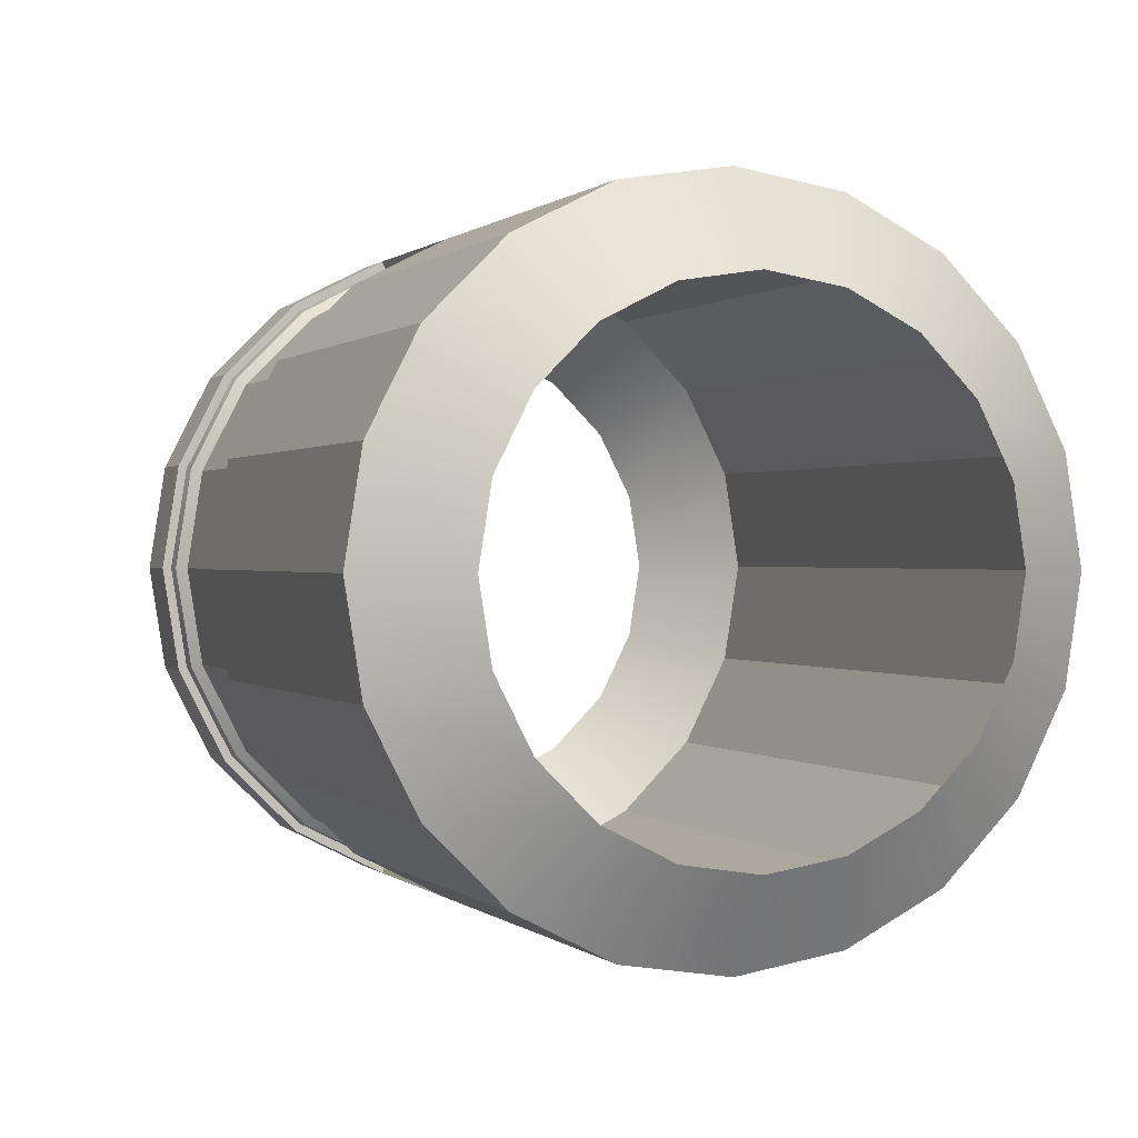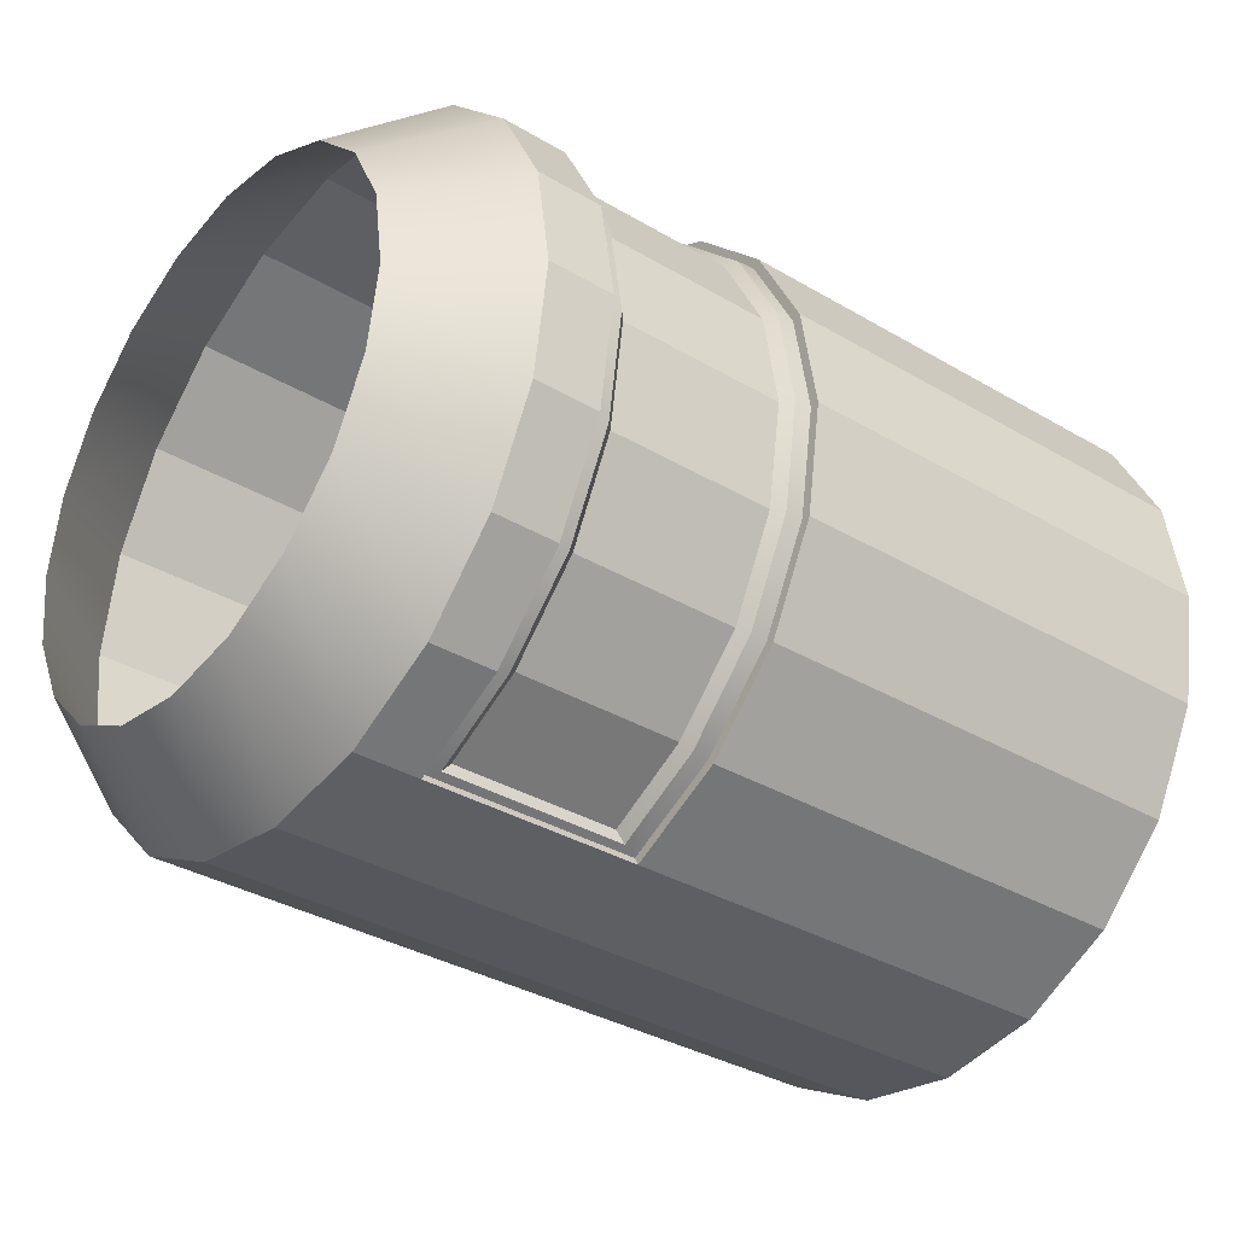
<metadata>
{"format":"obj","ext":"obj","renderer":"f3d","projection":"perspective","resolution":1024,"background":"white","views":[{"elev":0.4,"azim":68.5,"up":"+Z"},{"elev":-34.8,"azim":-38.3,"up":"+Z"}]}
</metadata>
<code>
g default
v -2.187e+04 -3021 -874.4
v -2.187e+04 -2546 -1808
v -2.059e+04 -3386 -2418
v -2.059e+04 -4009 -1195
v -2.187e+04 -2546 -1808
v -2.187e+04 -1805 -2548
v -2.059e+04 -2416 -3389
v -2.059e+04 -3386 -2418
v -2.187e+04 -1805 -2548
v -2.187e+04 -871.8 -3024
v -2.059e+04 -1193 -4012
v -2.059e+04 -2416 -3389
v -2.187e+04 -871.8 -3024
v -2.187e+04 162.6 -3187
v -2.059e+04 162.6 -4226
v -2.059e+04 -1193 -4012
v -2.187e+04 162.6 -3187
v -2.187e+04 1197 -3024
v -2.059e+04 1518 -4012
v -2.059e+04 162.6 -4226
v -2.187e+04 1197 -3024
v -2.187e+04 2130 -2548
v -2.059e+04 2741 -3389
v -2.059e+04 1518 -4012
v -2.187e+04 2130 -2548
v -2.187e+04 2871 -1808
v -2.059e+04 3711 -2418
v -2.059e+04 2741 -3389
v -2.187e+04 2871 -1808
v -2.187e+04 3346 -874.4
v -2.059e+04 4334 -1195
v -2.059e+04 3711 -2418
v -2.187e+04 3346 -874.4
v -2.187e+04 3510 160.1
v -2.059e+04 4549 160.1
v -2.059e+04 4334 -1195
v -2.187e+04 3510 160.1
v -2.187e+04 3346 1195
v -2.059e+04 4334 1516
v -2.059e+04 4549 160.1
v -2.187e+04 3346 1195
v -2.187e+04 2871 2128
v -2.059e+04 3711 2738
v -2.059e+04 4334 1516
v -2.187e+04 2871 2128
v -2.187e+04 2130 2868
v -2.059e+04 2741 3709
v -2.059e+04 3711 2738
v -2.187e+04 2130 2868
v -2.187e+04 1197 3344
v -2.059e+04 1518 4332
v -2.059e+04 2741 3709
v -2.187e+04 1197 3344
v -2.187e+04 162.6 3508
v -2.059e+04 162.6 4547
v -2.059e+04 1518 4332
v -2.187e+04 162.6 3508
v -2.187e+04 -871.8 3344
v -2.059e+04 -1193 4332
v -2.059e+04 162.6 4547
v -2.187e+04 -871.8 3344
v -2.187e+04 -1805 2868
v -2.059e+04 -2416 3709
v -2.059e+04 -1193 4332
v -2.187e+04 -1805 2868
v -2.187e+04 -2546 2128
v -2.059e+04 -3386 2738
v -2.059e+04 -2416 3709
v -2.187e+04 -2546 2128
v -2.187e+04 -3021 1195
v -2.059e+04 -4009 1516
v -2.059e+04 -3386 2738
v -2.187e+04 -3021 1195
v -2.187e+04 -3185 160.1
v -2.059e+04 -4224 160.1
v -2.059e+04 -4009 1516
v -2.187e+04 -3185 160.1
v -2.187e+04 -3021 -874.4
v -2.059e+04 -4009 -1195
v -2.059e+04 -4224 160.1
v -2.059e+04 -4009 -1195
v -2.059e+04 -3386 -2418
v -1.978e+04 -3386 -2418
v -1.978e+04 -4009 -1195
v -2.059e+04 -3386 -2418
v -2.059e+04 -2416 -3389
v -1.978e+04 -2416 -3389
v -1.978e+04 -3386 -2418
v -2.059e+04 -2416 -3389
v -2.059e+04 -1193 -4012
v -1.978e+04 -1193 -4012
v -1.978e+04 -2416 -3389
v -2.059e+04 -1193 -4012
v -2.059e+04 162.6 -4226
v -1.978e+04 162.6 -4226
v -1.978e+04 -1193 -4012
v -2.059e+04 162.6 -4226
v -2.059e+04 1518 -4012
v -1.978e+04 1518 -4012
v -1.978e+04 162.6 -4226
v -2.059e+04 1518 -4012
v -2.059e+04 2741 -3389
v -1.978e+04 2741 -3389
v -1.978e+04 1518 -4012
v -2.059e+04 2741 -3389
v -2.059e+04 3711 -2418
v -1.978e+04 3711 -2418
v -1.978e+04 2741 -3389
v -2.059e+04 3711 -2418
v -2.059e+04 4334 -1195
v -1.978e+04 4334 -1195
v -1.978e+04 3711 -2418
v -2.059e+04 4334 -1195
v -2.059e+04 4549 160.1
v -1.978e+04 4549 160.1
v -1.978e+04 4334 -1195
v -2.059e+04 4549 160.1
v -2.059e+04 4334 1516
v -1.978e+04 4334 1516
v -1.978e+04 4549 160.1
v -2.059e+04 4334 1516
v -2.059e+04 3711 2738
v -1.978e+04 3711 2738
v -1.978e+04 4334 1516
v -2.059e+04 3711 2738
v -2.059e+04 2741 3709
v -1.978e+04 2741 3709
v -1.978e+04 3711 2738
v -2.059e+04 2741 3709
v -2.059e+04 1518 4332
v -1.978e+04 1518 4332
v -1.978e+04 2741 3709
v -2.059e+04 1518 4332
v -2.059e+04 162.6 4547
v -1.978e+04 162.6 4547
v -1.978e+04 1518 4332
v -2.059e+04 162.6 4547
v -2.059e+04 -1193 4332
v -1.978e+04 -1193 4332
v -1.978e+04 162.6 4547
v -2.059e+04 -1193 4332
v -2.059e+04 -2416 3709
v -1.978e+04 -2416 3709
v -1.978e+04 -1193 4332
v -2.059e+04 -2416 3709
v -2.059e+04 -3386 2738
v -1.978e+04 -3386 2738
v -1.978e+04 -2416 3709
v -2.059e+04 -3386 2738
v -2.059e+04 -4009 1516
v -1.978e+04 -4009 1516
v -1.978e+04 -3386 2738
v -2.059e+04 -4009 1516
v -2.059e+04 -4224 160.1
v -1.978e+04 -4224 160.1
v -1.978e+04 -4009 1516
v -2.059e+04 -4224 160.1
v -2.059e+04 -4009 -1195
v -1.978e+04 -4009 -1195
v -1.978e+04 -4224 160.1
v -1.141e+04 -4009 -1195
v -1.141e+04 -3386 -2418
v -1.066e+04 -2421 -1717
v -1.066e+04 -2874 -826.6
v -1.141e+04 -3386 -2418
v -1.141e+04 -2416 -3389
v -1.066e+04 -1714 -2423
v -1.066e+04 -2421 -1717
v -1.141e+04 -2416 -3389
v -1.141e+04 -1193 -4012
v -1.066e+04 -824.1 -2877
v -1.066e+04 -1714 -2423
v -1.141e+04 -1193 -4012
v -1.141e+04 162.6 -4226
v -1.066e+04 162.6 -3033
v -1.066e+04 -824.1 -2877
v -1.141e+04 162.6 -4226
v -1.141e+04 1518 -4012
v -1.066e+04 1149 -2877
v -1.066e+04 162.6 -3033
v -1.141e+04 1518 -4012
v -1.141e+04 2741 -3389
v -1.066e+04 2040 -2423
v -1.066e+04 1149 -2877
v -1.141e+04 2741 -3389
v -1.141e+04 3711 -2418
v -1.066e+04 2746 -1717
v -1.066e+04 2040 -2423
v -1.141e+04 3711 -2418
v -1.141e+04 4334 -1195
v -1.066e+04 3199 -826.6
v -1.066e+04 2746 -1717
v -1.141e+04 4334 -1195
v -1.141e+04 4549 160.1
v -1.066e+04 3356 160.1
v -1.066e+04 3199 -826.6
v -1.141e+04 4549 160.1
v -1.141e+04 4334 1516
v -1.066e+04 3199 1147
v -1.066e+04 3356 160.1
v -1.141e+04 4334 1516
v -1.141e+04 3711 2738
v -1.066e+04 2746 2037
v -1.066e+04 3199 1147
v -1.141e+04 3711 2738
v -1.141e+04 2741 3709
v -1.066e+04 2040 2743
v -1.066e+04 2746 2037
v -1.141e+04 2741 3709
v -1.141e+04 1518 4332
v -1.066e+04 1149 3197
v -1.066e+04 2040 2743
v -1.141e+04 1518 4332
v -1.141e+04 162.6 4547
v -1.066e+04 162.6 3353
v -1.066e+04 1149 3197
v -1.141e+04 162.6 4547
v -1.141e+04 -1193 4332
v -1.066e+04 -824.1 3197
v -1.066e+04 162.6 3353
v -1.141e+04 -1193 4332
v -1.141e+04 -2416 3709
v -1.066e+04 -1714 2743
v -1.066e+04 -824.1 3197
v -1.141e+04 -2416 3709
v -1.141e+04 -3386 2738
v -1.066e+04 -2421 2037
v -1.066e+04 -1714 2743
v -1.141e+04 -3386 2738
v -1.141e+04 -4009 1516
v -1.066e+04 -2874 1147
v -1.066e+04 -2421 2037
v -1.141e+04 -4009 1516
v -1.141e+04 -4224 160.1
v -1.066e+04 -3030 160.1
v -1.066e+04 -2874 1147
v -1.141e+04 -4224 160.1
v -1.141e+04 -4009 -1195
v -1.066e+04 -2874 -826.6
v -1.066e+04 -3030 160.1
v -1.707e+04 162.6 4547
v -1.707e+04 -1193 4332
v -1.141e+04 -1193 4332
v -1.141e+04 162.6 4547
v -1.707e+04 1518 4332
v -1.707e+04 162.6 4547
v -1.141e+04 162.6 4547
v -1.141e+04 1518 4332
v -1.707e+04 2741 3709
v -1.707e+04 1518 4332
v -1.141e+04 1518 4332
v -1.141e+04 2741 3709
v -1.707e+04 3711 2738
v -1.707e+04 2741 3709
v -1.141e+04 2741 3709
v -1.141e+04 3711 2738
v -1.707e+04 4334 1516
v -1.707e+04 3711 2738
v -1.141e+04 3711 2738
v -1.141e+04 4334 1516
v -1.707e+04 4549 160.1
v -1.707e+04 4334 1516
v -1.141e+04 4334 1516
v -1.141e+04 4549 160.1
v -1.707e+04 4334 -1195
v -1.707e+04 4549 160.1
v -1.141e+04 4549 160.1
v -1.141e+04 4334 -1195
v -1.707e+04 3711 -2418
v -1.707e+04 4334 -1195
v -1.141e+04 4334 -1195
v -1.141e+04 3711 -2418
v -1.707e+04 2741 -3389
v -1.707e+04 3711 -2418
v -1.141e+04 3711 -2418
v -1.141e+04 2741 -3389
v -1.707e+04 1518 -4012
v -1.707e+04 2741 -3389
v -1.141e+04 2741 -3389
v -1.141e+04 1518 -4012
v -1.707e+04 162.6 -4226
v -1.707e+04 1518 -4012
v -1.141e+04 1518 -4012
v -1.141e+04 162.6 -4226
v -1.707e+04 -1193 -4012
v -1.707e+04 162.6 -4226
v -1.141e+04 162.6 -4226
v -1.141e+04 -1193 -4012
v -1.707e+04 -2416 -3389
v -1.707e+04 -1193 -4012
v -1.141e+04 -1193 -4012
v -1.141e+04 -2416 -3389
v -1.707e+04 -3386 -2418
v -1.707e+04 -2416 -3389
v -1.141e+04 -2416 -3389
v -1.141e+04 -3386 -2418
v -1.707e+04 -4009 -1195
v -1.707e+04 -3386 -2418
v -1.141e+04 -3386 -2418
v -1.141e+04 -4009 -1195
v -1.707e+04 -4224 160.1
v -1.707e+04 -4009 -1195
v -1.141e+04 -4009 -1195
v -1.141e+04 -4224 160.1
v -1.707e+04 -4009 1516
v -1.707e+04 -4224 160.1
v -1.141e+04 -4224 160.1
v -1.141e+04 -4009 1516
v -1.707e+04 -3386 2738
v -1.707e+04 -4009 1516
v -1.141e+04 -4009 1516
v -1.141e+04 -3386 2738
v -1.707e+04 -2416 3709
v -1.707e+04 -3386 2738
v -1.141e+04 -3386 2738
v -1.141e+04 -2416 3709
v -1.707e+04 -1193 4332
v -1.707e+04 -2416 3709
v -1.141e+04 -2416 3709
v -1.141e+04 -1193 4332
v -1.978e+04 162.6 4547
v -1.978e+04 -1193 4332
v -1.707e+04 -1193 4332
v -1.707e+04 162.6 4547
v -1.978e+04 1518 4332
v -1.978e+04 162.6 4547
v -1.707e+04 162.6 4547
v -1.707e+04 1518 4332
v -1.978e+04 2741 3709
v -1.978e+04 1518 4332
v -1.707e+04 1518 4332
v -1.707e+04 2741 3709
v -1.978e+04 3711 2738
v -1.978e+04 2741 3709
v -1.707e+04 2741 3709
v -1.707e+04 3711 2738
v -1.978e+04 4334 1516
v -1.978e+04 3711 2738
v -1.707e+04 3711 2738
v -1.707e+04 4334 1516
v -1.978e+04 4549 160.1
v -1.978e+04 4334 1516
v -1.707e+04 4334 1516
v -1.707e+04 4549 160.1
v -1.978e+04 4334 -1195
v -1.978e+04 4549 160.1
v -1.707e+04 4549 160.1
v -1.707e+04 4334 -1195
v -1.978e+04 3711 -2418
v -1.978e+04 4334 -1195
v -1.707e+04 4334 -1195
v -1.707e+04 3711 -2418
v -1.978e+04 2741 -3389
v -1.978e+04 3711 -2418
v -1.707e+04 3711 -2418
v -1.707e+04 2741 -3389
v -1.978e+04 1518 -4012
v -1.978e+04 2741 -3389
v -1.707e+04 2741 -3389
v -1.707e+04 1518 -4012
v -1.978e+04 162.6 -4226
v -1.978e+04 1518 -4012
v -1.707e+04 1518 -4012
v -1.707e+04 162.6 -4226
v -1.978e+04 -1193 -4012
v -1.978e+04 162.6 -4226
v -1.707e+04 162.6 -4226
v -1.707e+04 -1193 -4012
v -1.946e+04 -2265 -3180
v -1.946e+04 -1231 -3728
v -1.739e+04 -1231 -3728
v -1.739e+04 -2265 -3180
v -1.946e+04 -3178 -2267
v -1.946e+04 -2265 -3180
v -1.739e+04 -2265 -3180
v -1.739e+04 -3178 -2267
v -1.946e+04 -3764 -1116
v -1.946e+04 -3178 -2267
v -1.739e+04 -3178 -2267
v -1.739e+04 -3764 -1116
v -1.946e+04 -3966 160.1
v -1.946e+04 -3764 -1116
v -1.739e+04 -3764 -1116
v -1.739e+04 -3966 160.1
v -1.946e+04 -3764 1436
v -1.946e+04 -3966 160.1
v -1.739e+04 -3966 160.1
v -1.739e+04 -3764 1436
v -1.946e+04 -3178 2587
v -1.946e+04 -3764 1436
v -1.739e+04 -3764 1436
v -1.739e+04 -3178 2587
v -1.946e+04 -2265 3500
v -1.946e+04 -3178 2587
v -1.739e+04 -3178 2587
v -1.739e+04 -2265 3500
v -1.946e+04 -1231 4049
v -1.946e+04 -2265 3500
v -1.739e+04 -2265 3500
v -1.739e+04 -1231 4049
v -1.978e+04 -2416 -3389
v -1.978e+04 -1193 -4012
v -1.978e+04 -1140 -3909
v -1.978e+04 -2349 -3296
v -1.978e+04 -1193 -4012
v -1.707e+04 -1193 -4012
v -1.707e+04 -1140 -3909
v -1.978e+04 -1140 -3909
v -1.707e+04 -1193 -4012
v -1.707e+04 -2416 -3389
v -1.707e+04 -2349 -3296
v -1.707e+04 -1140 -3909
v -1.978e+04 -3386 -2418
v -1.978e+04 -2416 -3389
v -1.978e+04 -2349 -3296
v -1.978e+04 -3294 -2351
v -1.707e+04 -2416 -3389
v -1.707e+04 -3386 -2418
v -1.707e+04 -3294 -2351
v -1.707e+04 -2349 -3296
v -1.978e+04 -4009 -1195
v -1.978e+04 -3386 -2418
v -1.978e+04 -3294 -2351
v -1.978e+04 -3901 -1160
v -1.707e+04 -3386 -2418
v -1.707e+04 -4009 -1195
v -1.707e+04 -3901 -1160
v -1.707e+04 -3294 -2351
v -1.978e+04 -4224 160.1
v -1.978e+04 -4009 -1195
v -1.978e+04 -3901 -1160
v -1.978e+04 -4110 160.1
v -1.707e+04 -4009 -1195
v -1.707e+04 -4224 160.1
v -1.707e+04 -4110 160.1
v -1.707e+04 -3901 -1160
v -1.978e+04 -4009 1516
v -1.978e+04 -4224 160.1
v -1.978e+04 -4110 160.1
v -1.978e+04 -3901 1480
v -1.707e+04 -4224 160.1
v -1.707e+04 -4009 1516
v -1.707e+04 -3901 1480
v -1.707e+04 -4110 160.1
v -1.978e+04 -3386 2738
v -1.978e+04 -4009 1516
v -1.978e+04 -3901 1480
v -1.978e+04 -3294 2671
v -1.707e+04 -4009 1516
v -1.707e+04 -3386 2738
v -1.707e+04 -3294 2671
v -1.707e+04 -3901 1480
v -1.978e+04 -2416 3709
v -1.978e+04 -3386 2738
v -1.978e+04 -3294 2671
v -1.978e+04 -2349 3617
v -1.707e+04 -3386 2738
v -1.707e+04 -2416 3709
v -1.707e+04 -2349 3617
v -1.707e+04 -3294 2671
v -1.978e+04 -1193 4332
v -1.978e+04 -2416 3709
v -1.978e+04 -2349 3617
v -1.978e+04 -1140 4229
v -1.707e+04 -2416 3709
v -1.707e+04 -1193 4332
v -1.707e+04 -1140 4229
v -1.707e+04 -2349 3617
v -1.707e+04 -1193 4332
v -1.978e+04 -1193 4332
v -1.978e+04 -1140 4229
v -1.707e+04 -1140 4229
v -1.978e+04 -2349 -3296
v -1.978e+04 -1140 -3909
v -1.958e+04 -1231 -3863
v -1.958e+04 -2339 -3284
v -1.978e+04 -1140 -3909
v -1.707e+04 -1140 -3909
v -1.728e+04 -1231 -3863
v -1.958e+04 -1231 -3863
v -1.707e+04 -1140 -3909
v -1.707e+04 -2349 -3296
v -1.728e+04 -2339 -3284
v -1.728e+04 -1231 -3863
v -1.978e+04 -3294 -2351
v -1.978e+04 -2349 -3296
v -1.958e+04 -2339 -3284
v -1.958e+04 -3281 -2342
v -1.707e+04 -2349 -3296
v -1.707e+04 -3294 -2351
v -1.728e+04 -3281 -2342
v -1.728e+04 -2339 -3284
v -1.978e+04 -3901 -1160
v -1.978e+04 -3294 -2351
v -1.958e+04 -3281 -2342
v -1.958e+04 -3886 -1155
v -1.707e+04 -3294 -2351
v -1.707e+04 -3901 -1160
v -1.728e+04 -3886 -1155
v -1.728e+04 -3281 -2342
v -1.978e+04 -4110 160.1
v -1.978e+04 -3901 -1160
v -1.958e+04 -3886 -1155
v -1.958e+04 -4094 160.1
v -1.707e+04 -3901 -1160
v -1.707e+04 -4110 160.1
v -1.728e+04 -4094 160.1
v -1.728e+04 -3886 -1155
v -1.978e+04 -3901 1480
v -1.978e+04 -4110 160.1
v -1.958e+04 -4094 160.1
v -1.958e+04 -3886 1476
v -1.707e+04 -4110 160.1
v -1.707e+04 -3901 1480
v -1.728e+04 -3886 1476
v -1.728e+04 -4094 160.1
v -1.978e+04 -3294 2671
v -1.978e+04 -3901 1480
v -1.958e+04 -3886 1476
v -1.958e+04 -3281 2662
v -1.707e+04 -3901 1480
v -1.707e+04 -3294 2671
v -1.728e+04 -3281 2662
v -1.728e+04 -3886 1476
v -1.978e+04 -2349 3617
v -1.978e+04 -3294 2671
v -1.958e+04 -3281 2662
v -1.958e+04 -2339 3604
v -1.707e+04 -3294 2671
v -1.707e+04 -2349 3617
v -1.728e+04 -2339 3604
v -1.728e+04 -3281 2662
v -1.978e+04 -1140 4229
v -1.978e+04 -2349 3617
v -1.958e+04 -2339 3604
v -1.958e+04 -1231 4183
v -1.707e+04 -2349 3617
v -1.707e+04 -1140 4229
v -1.728e+04 -1231 4183
v -1.728e+04 -2339 3604
v -1.707e+04 -1140 4229
v -1.978e+04 -1140 4229
v -1.958e+04 -1231 4183
v -1.728e+04 -1231 4183
v -1.958e+04 -2339 -3284
v -1.958e+04 -1231 -3863
v -1.946e+04 -1231 -3728
v -1.946e+04 -2265 -3180
v -1.958e+04 -1231 -3863
v -1.728e+04 -1231 -3863
v -1.739e+04 -1231 -3728
v -1.946e+04 -1231 -3728
v -1.728e+04 -1231 -3863
v -1.728e+04 -2339 -3284
v -1.739e+04 -2265 -3180
v -1.739e+04 -1231 -3728
v -1.958e+04 -3281 -2342
v -1.958e+04 -2339 -3284
v -1.946e+04 -2265 -3180
v -1.946e+04 -3178 -2267
v -1.728e+04 -2339 -3284
v -1.728e+04 -3281 -2342
v -1.739e+04 -3178 -2267
v -1.739e+04 -2265 -3180
v -1.958e+04 -3886 -1155
v -1.958e+04 -3281 -2342
v -1.946e+04 -3178 -2267
v -1.946e+04 -3764 -1116
v -1.728e+04 -3281 -2342
v -1.728e+04 -3886 -1155
v -1.739e+04 -3764 -1116
v -1.739e+04 -3178 -2267
v -1.958e+04 -4094 160.1
v -1.958e+04 -3886 -1155
v -1.946e+04 -3764 -1116
v -1.946e+04 -3966 160.1
v -1.728e+04 -3886 -1155
v -1.728e+04 -4094 160.1
v -1.739e+04 -3966 160.1
v -1.739e+04 -3764 -1116
v -1.958e+04 -3886 1476
v -1.958e+04 -4094 160.1
v -1.946e+04 -3966 160.1
v -1.946e+04 -3764 1436
v -1.728e+04 -4094 160.1
v -1.728e+04 -3886 1476
v -1.739e+04 -3764 1436
v -1.739e+04 -3966 160.1
v -1.958e+04 -3281 2662
v -1.958e+04 -3886 1476
v -1.946e+04 -3764 1436
v -1.946e+04 -3178 2587
v -1.728e+04 -3886 1476
v -1.728e+04 -3281 2662
v -1.739e+04 -3178 2587
v -1.739e+04 -3764 1436
v -1.958e+04 -2339 3604
v -1.958e+04 -3281 2662
v -1.946e+04 -3178 2587
v -1.946e+04 -2265 3500
v -1.728e+04 -3281 2662
v -1.728e+04 -2339 3604
v -1.739e+04 -2265 3500
v -1.739e+04 -3178 2587
v -1.958e+04 -1231 4183
v -1.958e+04 -2339 3604
v -1.946e+04 -2265 3500
v -1.946e+04 -1231 4049
v -1.728e+04 -2339 3604
v -1.728e+04 -1231 4183
v -1.739e+04 -1231 4049
v -1.739e+04 -2265 3500
v -1.728e+04 -1231 4183
v -1.958e+04 -1231 4183
v -1.946e+04 -1231 4049
v -1.739e+04 -1231 4049
g Level03_MainTube:polySurface488
f 1 4 3 2
f 5 8 7 6
f 9 12 11 10
f 13 16 15 14
f 17 20 19 18
f 21 24 23 22
f 25 28 27 26
f 29 32 31 30
f 33 36 35 34
f 37 40 39 38
f 41 44 43 42
f 45 48 47 46
f 49 52 51 50
f 53 56 55 54
f 57 60 59 58
f 61 64 63 62
f 65 68 67 66
f 69 72 71 70
f 73 76 75 74
f 77 80 79 78
f 81 84 83 82
f 85 88 87 86
f 89 92 91 90
f 93 96 95 94
f 97 100 99 98
f 101 104 103 102
f 105 108 107 106
f 109 112 111 110
f 113 116 115 114
f 117 120 119 118
f 121 124 123 122
f 125 128 127 126
f 129 132 131 130
f 133 136 135 134
f 137 140 139 138
f 141 144 143 142
f 145 148 147 146
f 149 152 151 150
f 153 156 155 154
f 157 160 159 158
f 161 164 163 162
f 165 168 167 166
f 169 172 171 170
f 173 176 175 174
f 177 180 179 178
f 181 184 183 182
f 185 188 187 186
f 189 192 191 190
f 193 196 195 194
f 197 200 199 198
f 201 204 203 202
f 205 208 207 206
f 209 212 211 210
f 213 216 215 214
f 217 220 219 218
f 221 224 223 222
f 225 228 227 226
f 229 232 231 230
f 233 236 235 234
f 237 240 239 238
f 241 244 243 242
f 245 248 247 246
f 249 252 251 250
f 253 256 255 254
f 257 260 259 258
f 261 264 263 262
f 265 268 267 266
f 269 272 271 270
f 273 276 275 274
f 277 280 279 278
f 281 284 283 282
f 285 288 287 286
f 289 292 291 290
f 293 296 295 294
f 297 300 299 298
f 301 304 303 302
f 305 308 307 306
f 309 312 311 310
f 313 316 315 314
f 317 320 319 318
f 321 324 323 322
f 325 328 327 326
f 329 332 331 330
f 333 336 335 334
f 337 340 339 338
f 341 344 343 342
f 345 348 347 346
f 349 352 351 350
f 353 356 355 354
f 357 360 359 358
f 361 364 363 362
f 365 368 367 366
f 369 372 371 370
f 373 376 375 374
f 377 380 379 378
f 381 384 383 382
f 385 388 387 386
f 389 392 391 390
f 393 396 395 394
f 397 400 399 398
f 401 404 403 402
f 405 408 407 406
f 409 412 411 410
f 413 416 415 414
f 417 420 419 418
f 421 424 423 422
f 425 428 427 426
f 429 432 431 430
f 433 436 435 434
f 437 440 439 438
f 441 444 443 442
f 445 448 447 446
f 449 452 451 450
f 453 456 455 454
f 457 460 459 458
f 461 464 463 462
f 465 468 467 466
f 469 472 471 470
f 473 476 475 474
f 477 480 479 478
f 481 484 483 482
f 485 488 487 486
f 489 492 491 490
f 493 496 495 494
f 497 500 499 498
f 501 504 503 502
f 505 508 507 506
f 509 512 511 510
f 513 516 515 514
f 517 520 519 518
f 521 524 523 522
f 525 528 527 526
f 529 532 531 530
f 533 536 535 534
f 537 540 539 538
f 541 544 543 542
f 545 548 547 546
f 549 552 551 550
f 553 556 555 554
f 557 560 559 558
f 561 564 563 562
f 565 568 567 566
f 569 572 571 570
f 573 576 575 574
f 577 580 579 578
f 581 584 583 582
f 585 588 587 586
f 589 592 591 590
f 593 596 595 594
f 597 600 599 598
f 601 604 603 602
f 605 608 607 606
f 609 612 611 610
f 613 616 615 614

</code>
